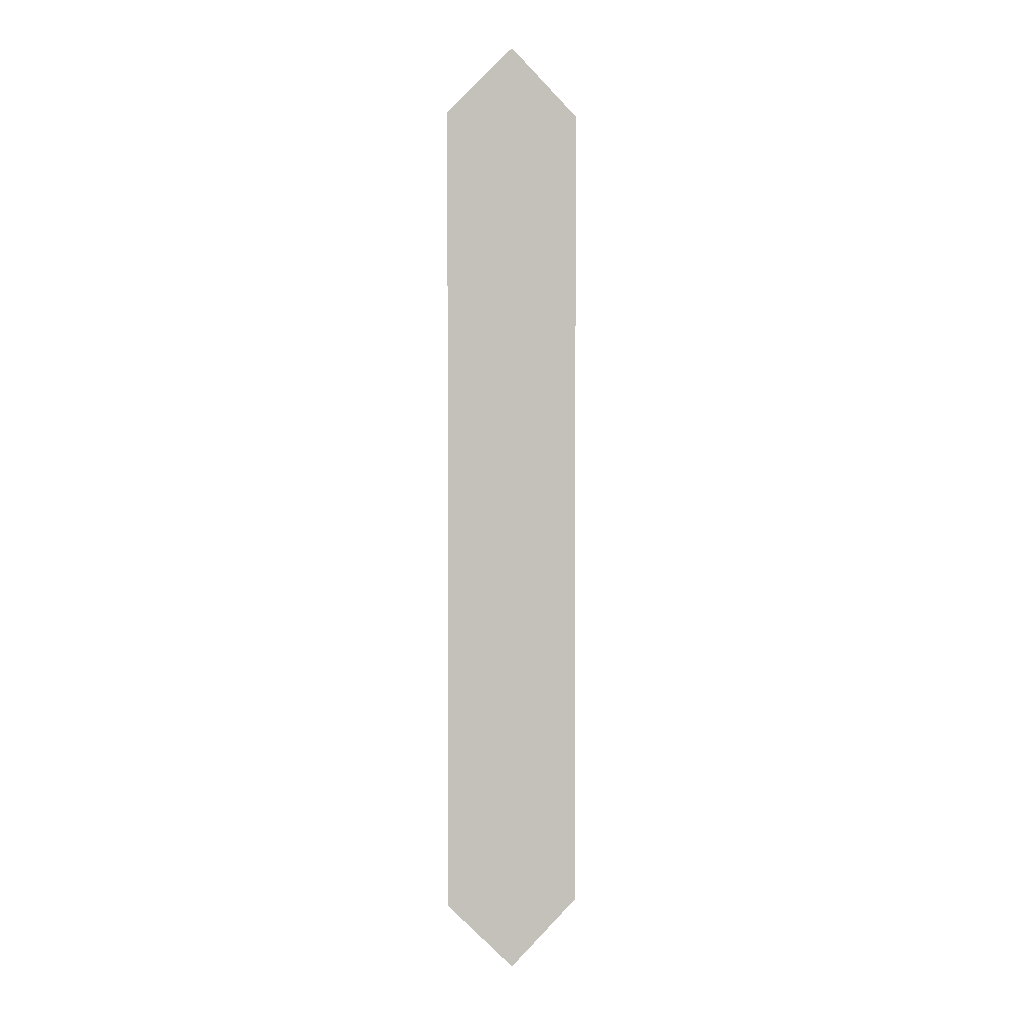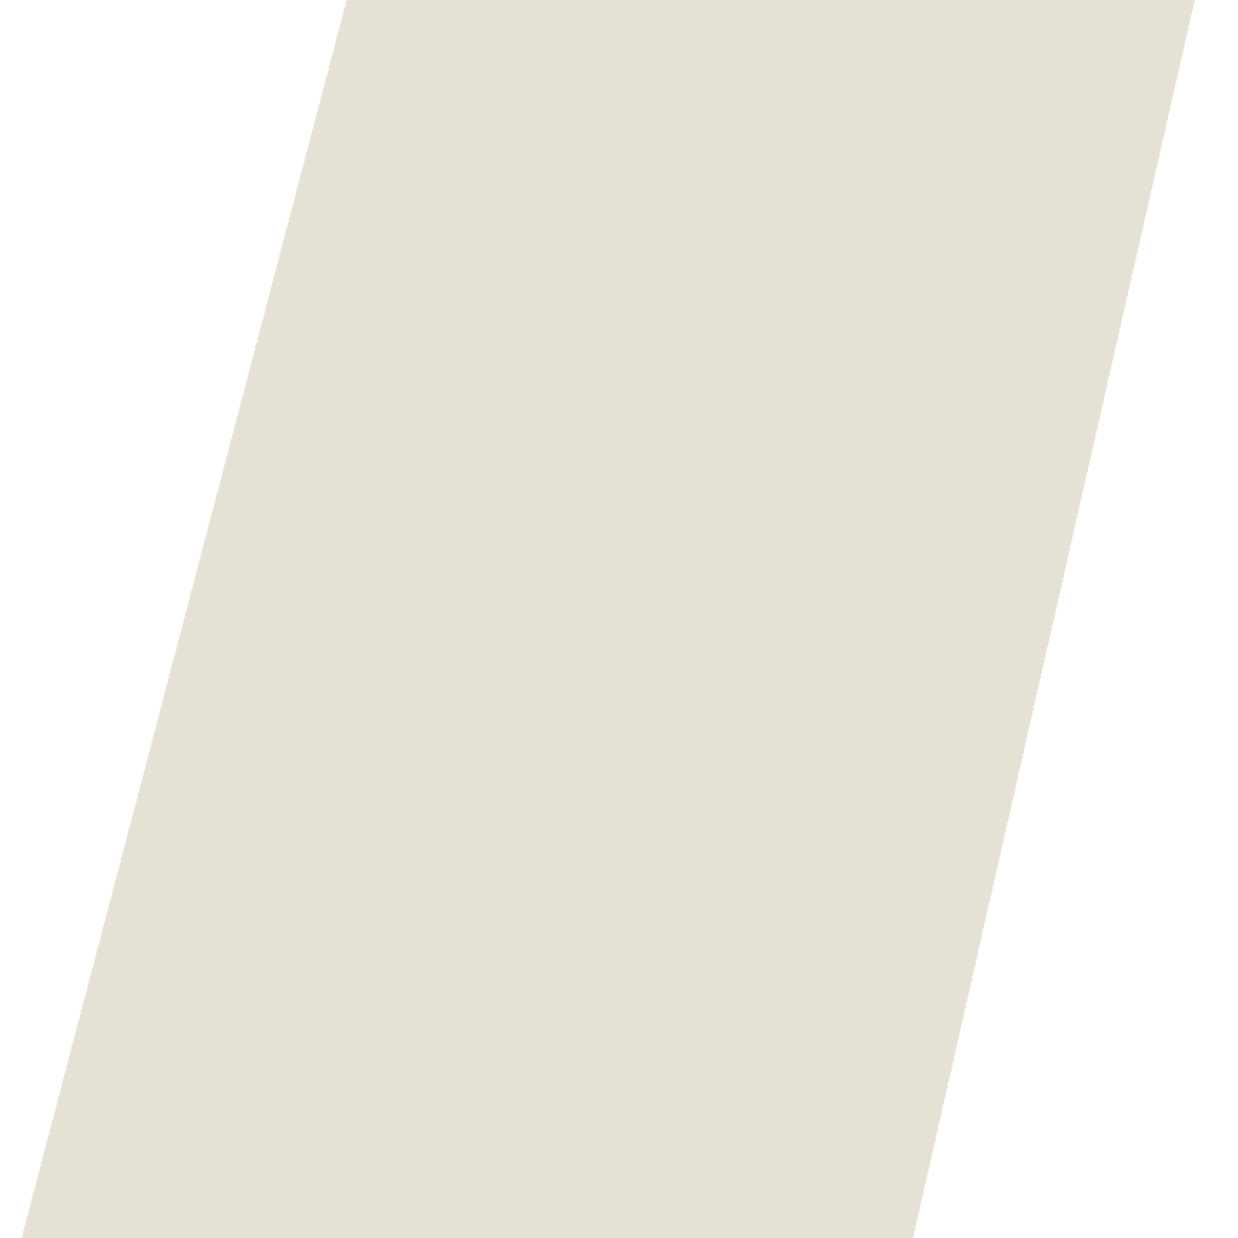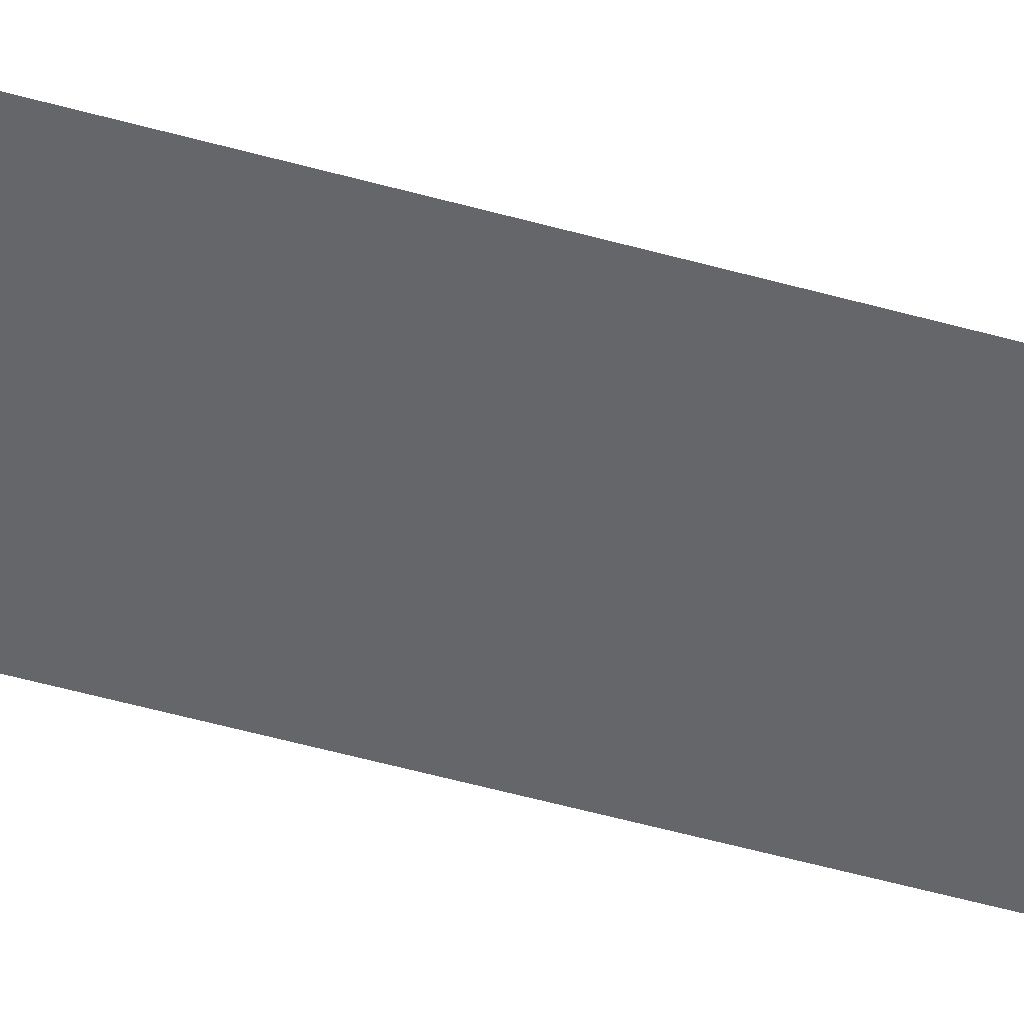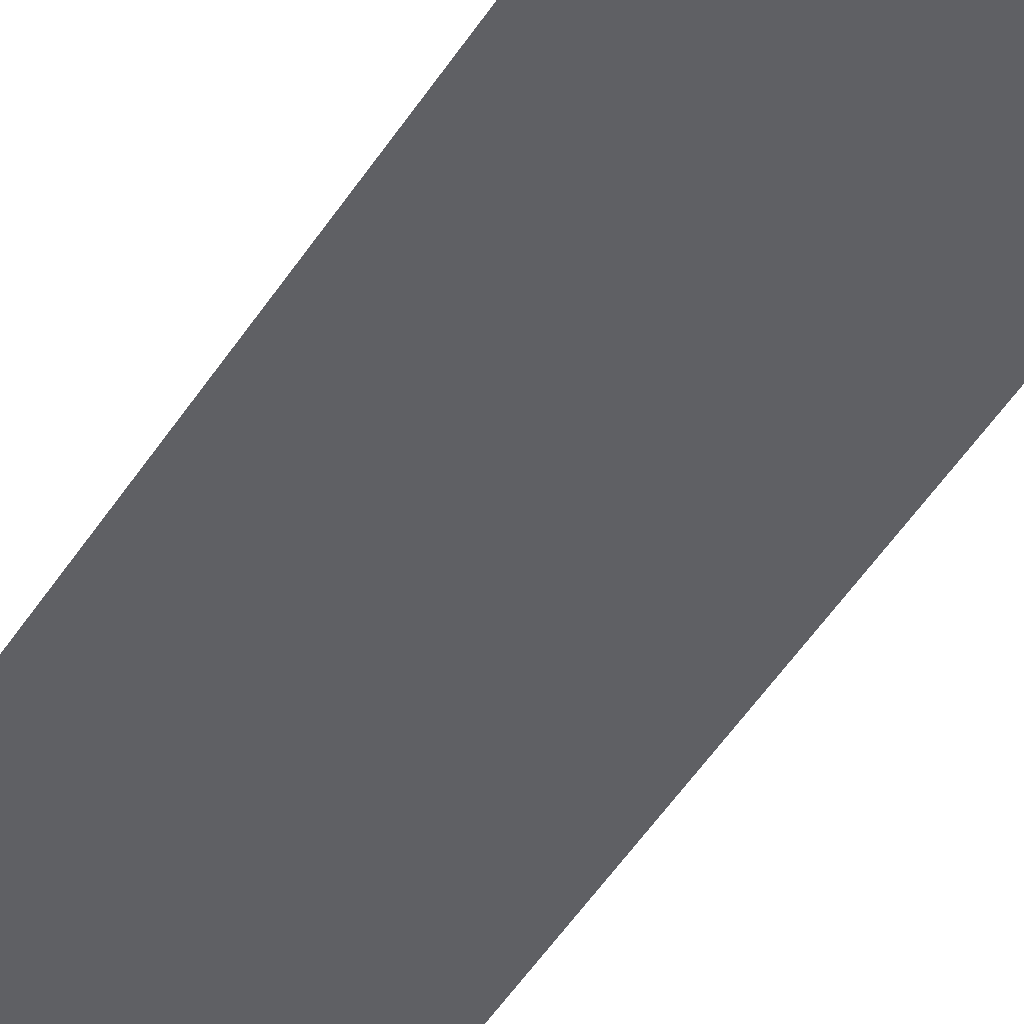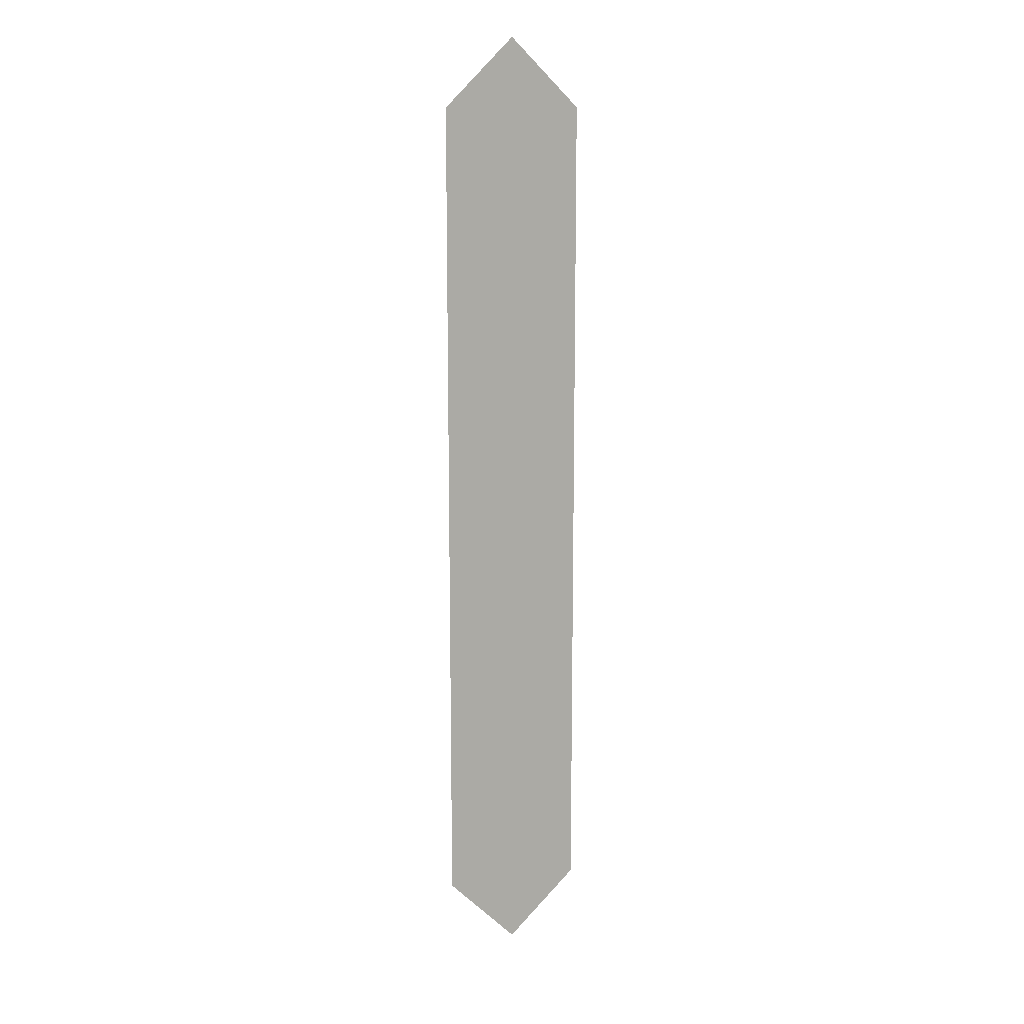
<metadata>
{"format":"obj","ext":"obj","renderer":"f3d","projection":"perspective","resolution":1024,"background":"white","views":[{"elev":2.3,"azim":168.3,"up":"+Z"},{"elev":64.8,"azim":12.5,"up":"+Y"},{"elev":-51.7,"azim":-107.0,"up":"+Y"},{"elev":-45.2,"azim":150.4,"up":"+Y"},{"elev":13.2,"azim":-17.1,"up":"+Z"}]}
</metadata>
<code>
o LetterSegment12
v -0.07596 0 -0.01002
v -0.06731 0 -0.001365
v -0.05865 0 -0.01002
v -0.07596 0 -0.01002
v -0.05865 0 -0.01002
v -0.05865 0 -0.115
v -0.07596 0 -0.01002
v -0.05865 0 -0.115
v -0.06731 0 -0.1236
v -0.06731 0 -0.1236
v -0.07596 0 -0.115
v -0.07596 0 -0.01002
g LetterSegment12
f 1 2 3
f 4 5 6
f 7 8 9
f 10 11 12

</code>
